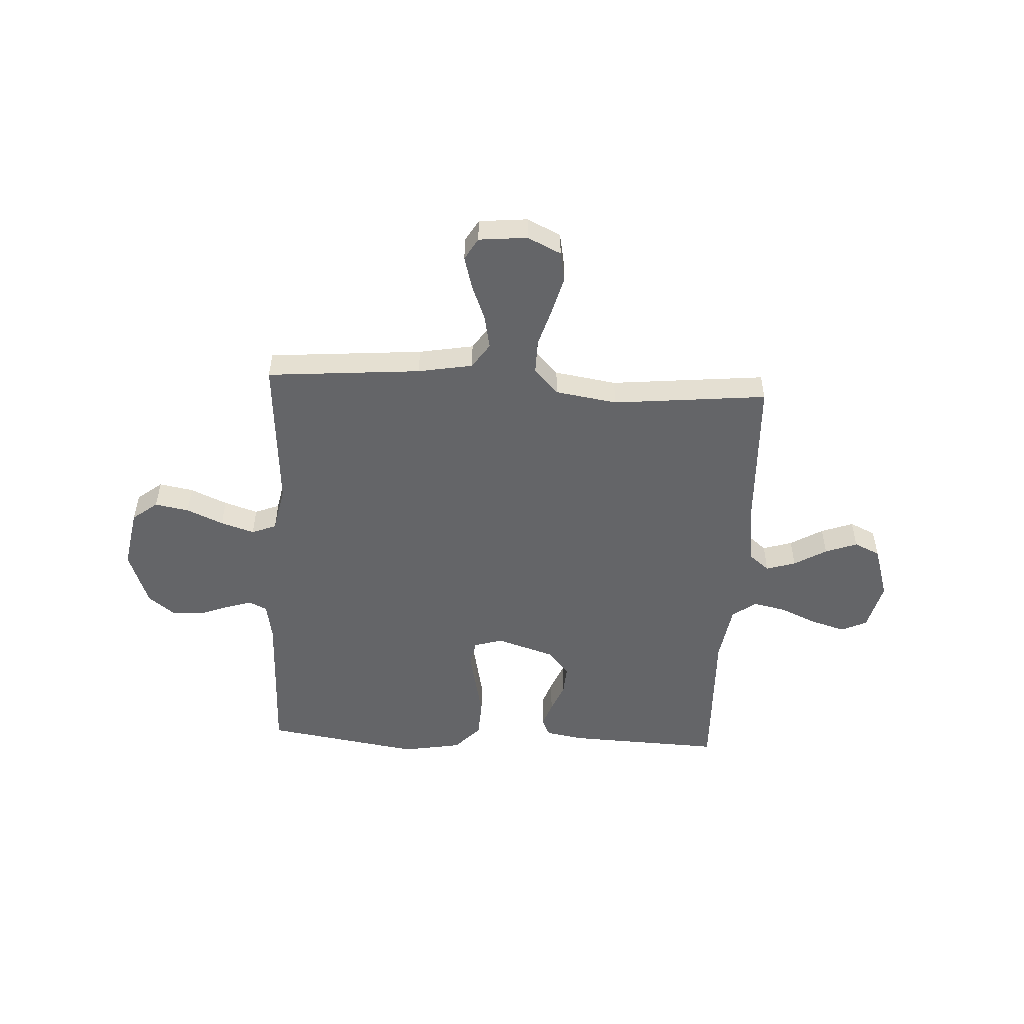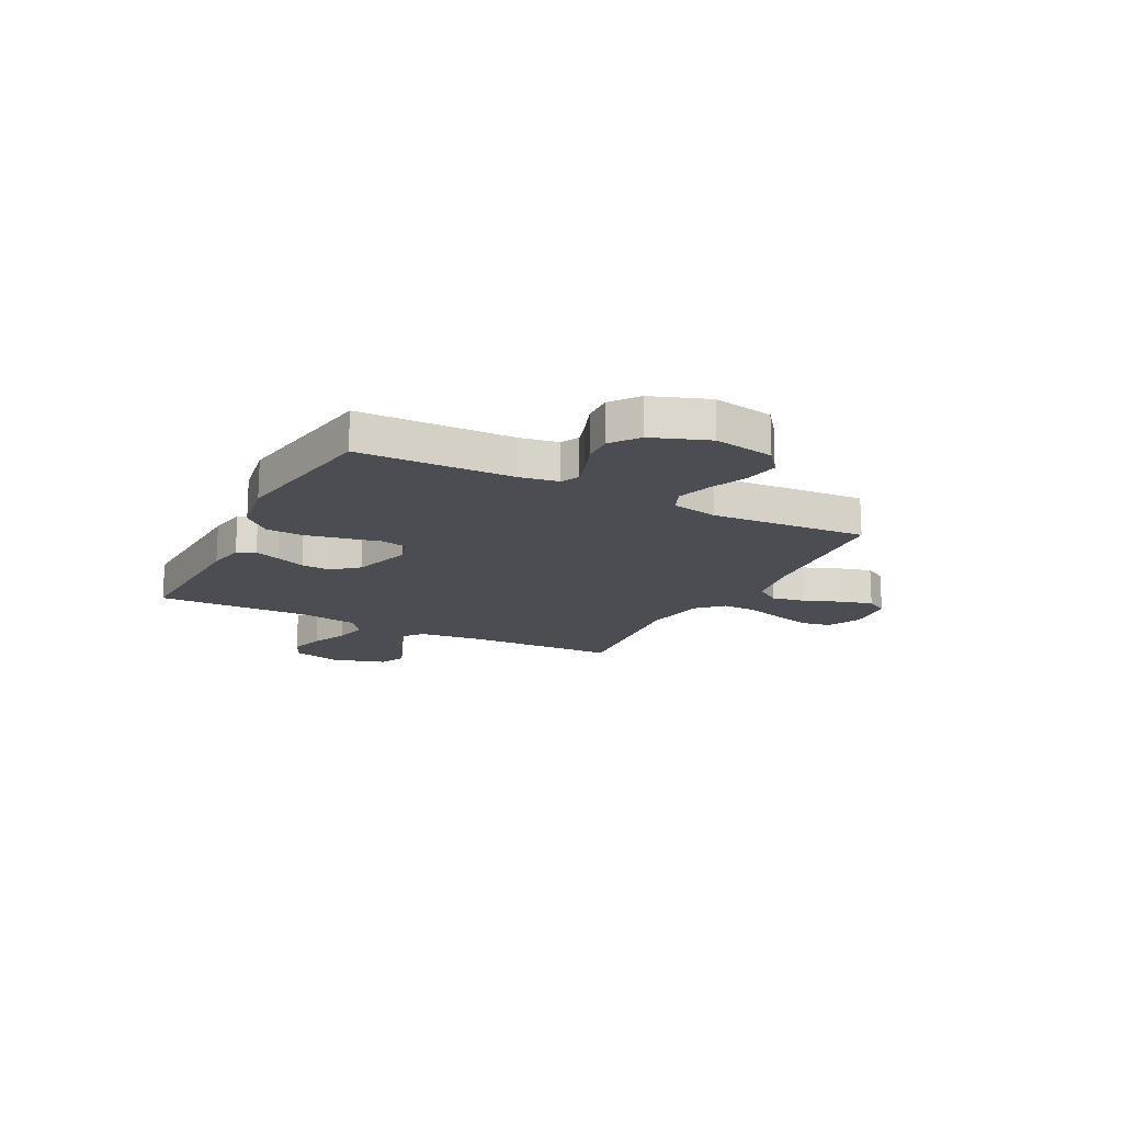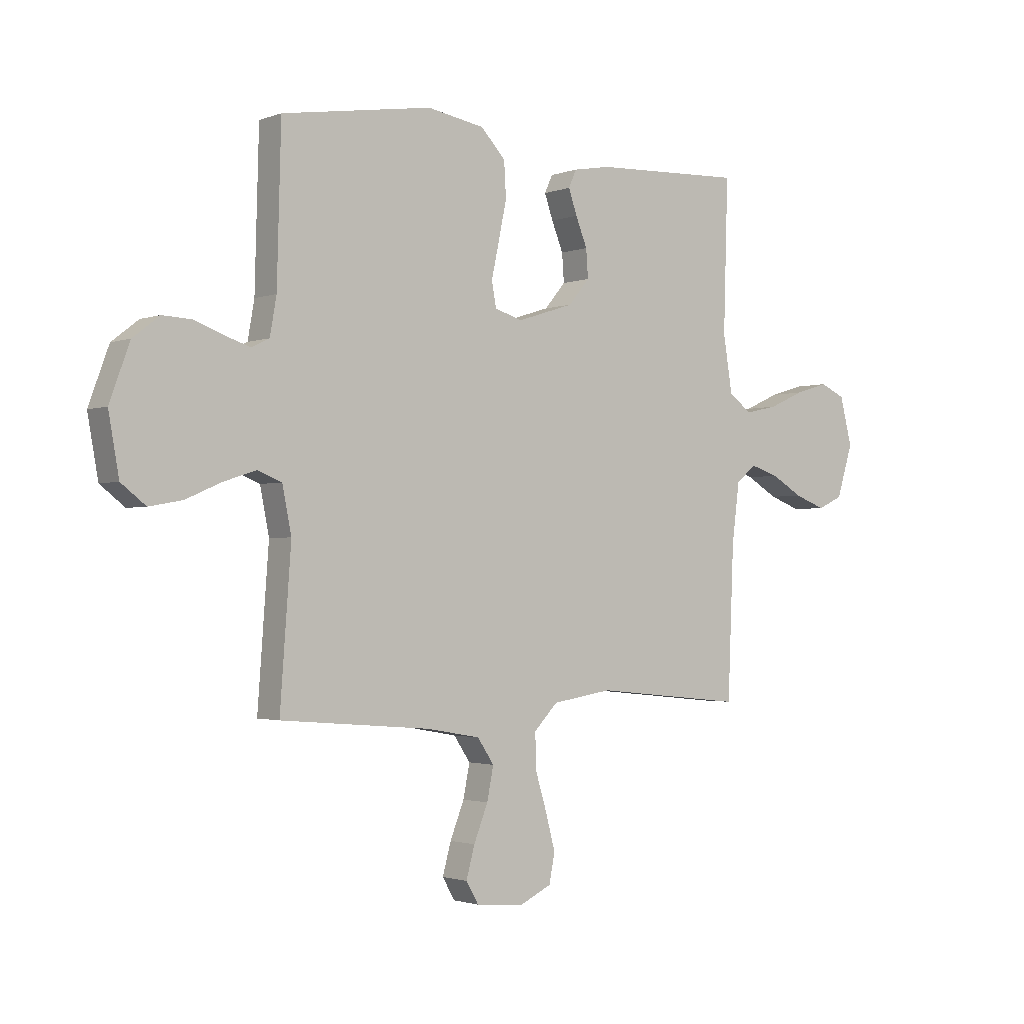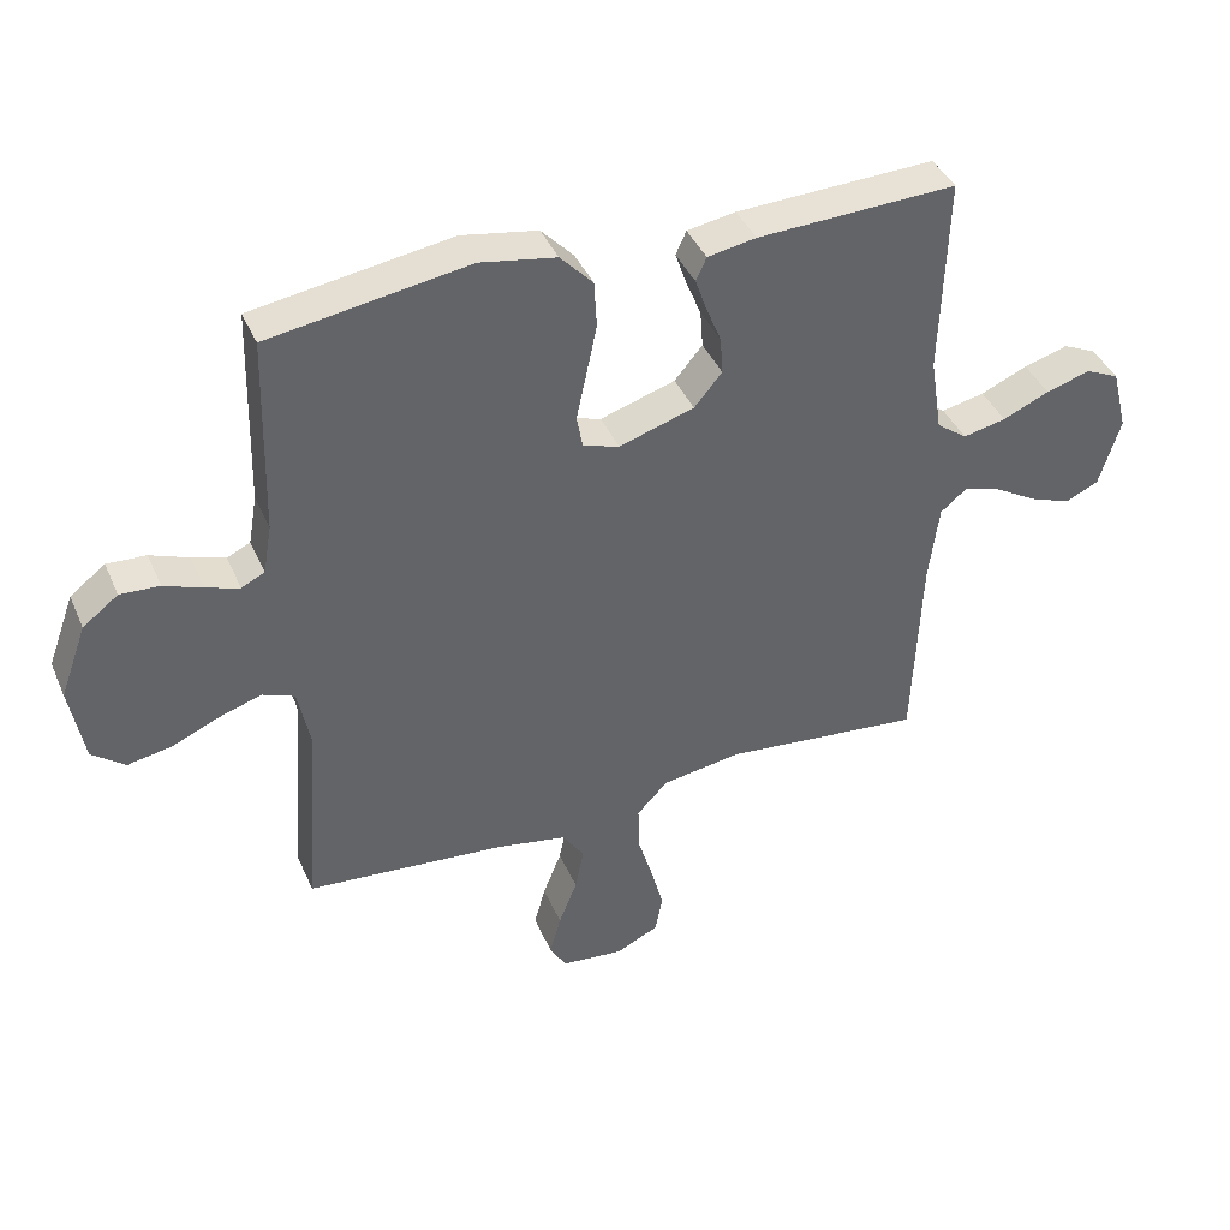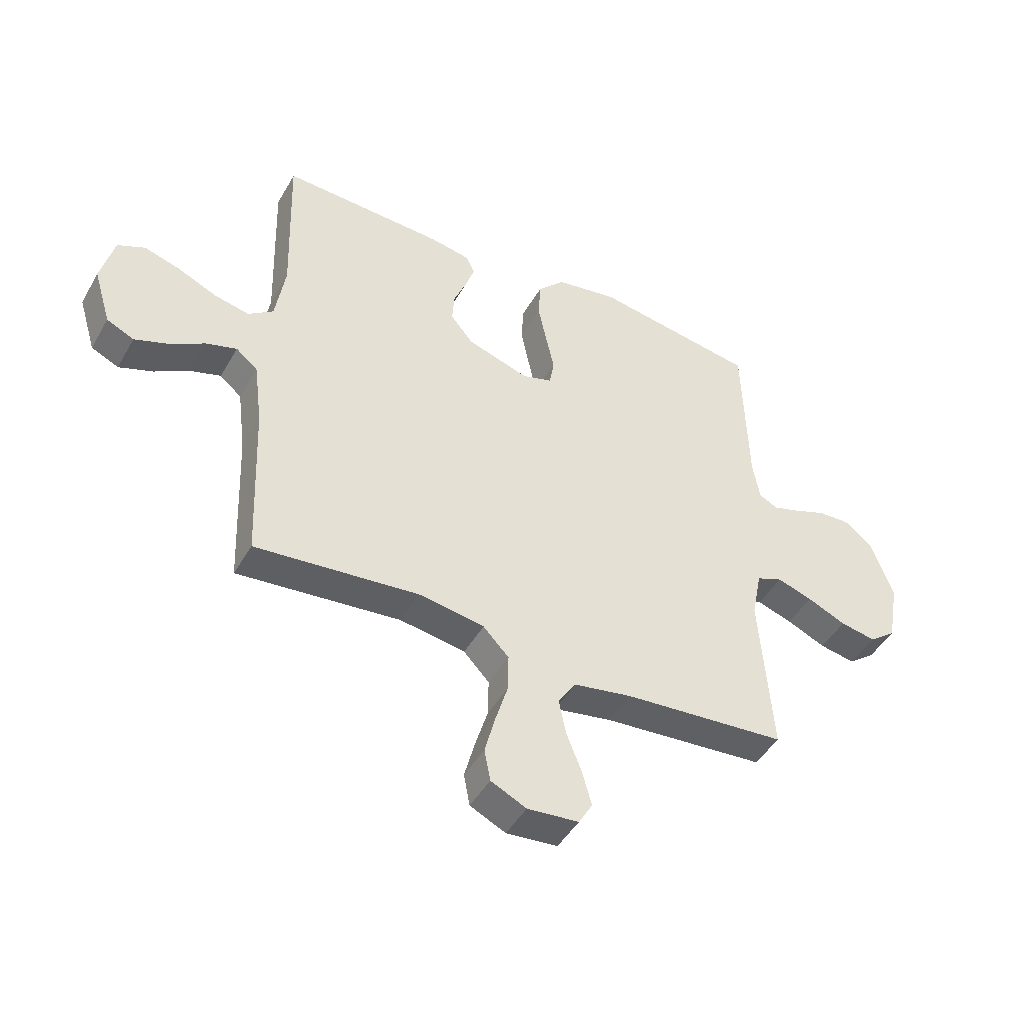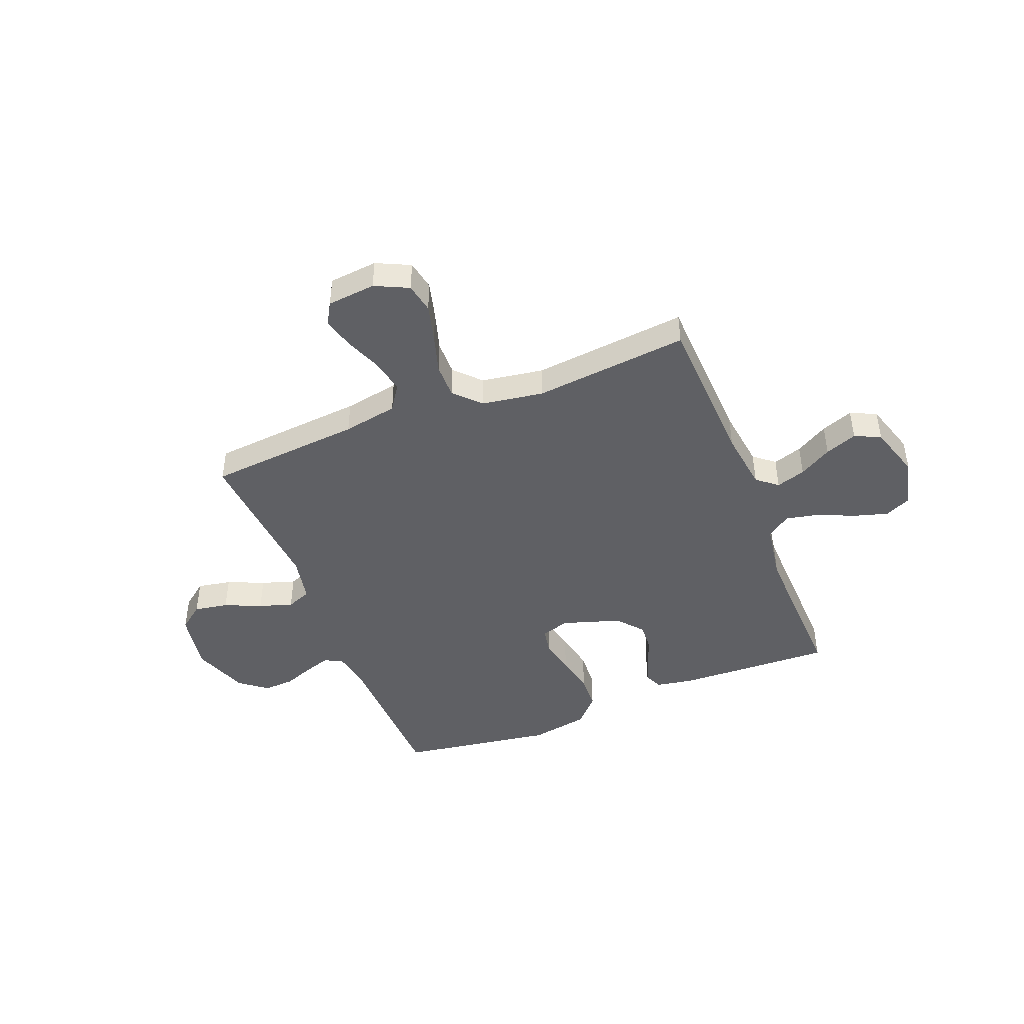
<metadata>
{"format":"obj","ext":"obj","renderer":"f3d","projection":"perspective","resolution":1024,"background":"white","views":[{"elev":-51.6,"azim":176.9,"up":"+Y"},{"elev":-16.4,"azim":62.7,"up":"+Y"},{"elev":-1.8,"azim":142.4,"up":"+Z"},{"elev":40.5,"azim":157.9,"up":"+Z"},{"elev":-45.9,"azim":-28.4,"up":"+Z"},{"elev":-44.8,"azim":-158.3,"up":"+Y"}]}
</metadata>
<code>
v -0.5 0.07 -0.5
v -0.512 0.07 -0.2
v -0.527 0.07 -0.082
v -0.567 0.07 -0.049
v -0.624 0.07 -0.067
v -0.687 0.07 -0.104
v -0.749 0.07 -0.127
v -0.799 0.07 -0.104
v -0.831 0.07 0
v -0.807 0.07 0.095
v -0.757 0.07 0.118
v -0.69 0.07 0.098
v -0.62 0.07 0.067
v -0.555 0.07 0.053
v -0.509 0.07 0.087
v -0.491 0.07 0.2
v -0.5 0.07 0.5
v -0.2 0.07 0.488
v -0.127 0.07 0.475
v -0.111 0.07 0.44
v -0.128 0.07 0.391
v -0.151 0.07 0.334
v -0.155 0.07 0.278
v -0.113 0.07 0.228
v 0 0.07 0.192
v 0.055 0.07 0.209
v 0.064 0.07 0.259
v 0.049 0.07 0.328
v 0.033 0.07 0.405
v 0.037 0.07 0.475
v 0.086 0.07 0.527
v 0.2 0.07 0.547
v 0.5 0.07 0.5
v 0.508 0.07 0.2
v 0.521 0.07 0.126
v 0.556 0.07 0.109
v 0.606 0.07 0.125
v 0.664 0.07 0.147
v 0.723 0.07 0.15
v 0.776 0.07 0.109
v 0.816 0.07 0
v 0.795 0.07 -0.117
v 0.746 0.07 -0.155
v 0.68 0.07 -0.143
v 0.609 0.07 -0.112
v 0.544 0.07 -0.091
v 0.496 0.07 -0.11
v 0.478 0.07 -0.2
v 0.5 0.07 -0.5
v 0.2 0.07 -0.525
v 0.094 0.07 -0.544
v 0.061 0.07 -0.593
v 0.074 0.07 -0.658
v 0.102 0.07 -0.729
v 0.119 0.07 -0.791
v 0.094 0.07 -0.834
v 0 0.07 -0.843
v -0.065 0.07 -0.812
v -0.076 0.07 -0.754
v -0.057 0.07 -0.682
v -0.034 0.07 -0.606
v -0.033 0.07 -0.538
v -0.08 0.07 -0.489
v -0.2 0.07 -0.47
v -0.5 0 -0.5
v -0.512 0 -0.2
v -0.527 0 -0.082
v -0.567 0 -0.049
v -0.624 0 -0.067
v -0.687 0 -0.104
v -0.749 0 -0.127
v -0.799 0 -0.104
v -0.831 0 0
v -0.807 0 0.095
v -0.757 0 0.118
v -0.69 0 0.098
v -0.62 0 0.067
v -0.555 0 0.053
v -0.509 0 0.087
v -0.491 0 0.2
v -0.5 0 0.5
v -0.2 0 0.488
v -0.127 0 0.475
v -0.111 0 0.44
v -0.128 0 0.391
v -0.151 0 0.334
v -0.155 0 0.278
v -0.113 0 0.228
v 0 0 0.192
v 0.055 0 0.209
v 0.064 0 0.259
v 0.049 0 0.328
v 0.033 0 0.405
v 0.037 0 0.475
v 0.086 0 0.527
v 0.2 0 0.547
v 0.5 0 0.5
v 0.508 0 0.2
v 0.521 0 0.126
v 0.556 0 0.109
v 0.606 0 0.125
v 0.664 0 0.147
v 0.723 0 0.15
v 0.776 0 0.109
v 0.816 0 0
v 0.795 0 -0.117
v 0.746 0 -0.155
v 0.68 0 -0.143
v 0.609 0 -0.112
v 0.544 0 -0.091
v 0.496 0 -0.11
v 0.478 0 -0.2
v 0.5 0 -0.5
v 0.2 0 -0.525
v 0.094 0 -0.544
v 0.061 0 -0.593
v 0.074 0 -0.658
v 0.102 0 -0.729
v 0.119 0 -0.791
v 0.094 0 -0.834
v 0 0 -0.843
v -0.065 0 -0.812
v -0.076 0 -0.754
v -0.057 0 -0.682
v -0.034 0 -0.606
v -0.033 0 -0.538
v -0.08 0 -0.489
v -0.2 0 -0.47
f 58 59 60 61
f 56 57 58 61
f 56 61 62
f 53 54 55 56
f 52 53 56 62
f 51 52 62 63
f 48 49 50
f 47 48 50 51
f 42 43 44 45
f 42 45 46
f 41 42 46
f 40 41 46
f 37 38 39 40
f 36 37 40 46
f 35 36 46 47
f 31 32 33 34
f 27 28 29 30
f 27 30 31 34
f 19 20 21 22
f 17 18 19 22
f 16 17 22 23
f 15 16 23 24
f 10 11 12 13
f 10 13 14
f 9 10 14
f 8 9 14
f 5 6 7 8
f 4 5 8 14
f 3 4 14 15
f 64 1 2
f 63 64 2 3
f 26 27 34 35
f 25 26 35 47
f 25 47 51 63
f 24 25 63
f 3 15 24 63
f 125 124 123 122
f 125 122 121 120
f 126 125 120
f 120 119 118 117
f 126 120 117 116
f 127 126 116 115
f 114 113 112
f 115 114 112 111
f 109 108 107 106
f 110 109 106
f 110 106 105
f 110 105 104
f 104 103 102 101
f 110 104 101 100
f 111 110 100 99
f 98 97 96 95
f 94 93 92 91
f 98 95 94 91
f 86 85 84 83
f 86 83 82 81
f 87 86 81 80
f 88 87 80 79
f 77 76 75 74
f 78 77 74
f 78 74 73
f 78 73 72
f 72 71 70 69
f 78 72 69 68
f 79 78 68 67
f 66 65 128
f 67 66 128 127
f 99 98 91 90
f 111 99 90 89
f 127 115 111 89
f 127 89 88
f 127 88 79 67
f 1 65 66 2
f 2 66 67 3
f 3 67 68 4
f 4 68 69 5
f 5 69 70 6
f 6 70 71 7
f 7 71 72 8
f 8 72 73 9
f 9 73 74 10
f 10 74 75 11
f 11 75 76 12
f 12 76 77 13
f 13 77 78 14
f 14 78 79 15
f 15 79 80 16
f 16 80 81 17
f 17 81 82 18
f 18 82 83 19
f 19 83 84 20
f 20 84 85 21
f 21 85 86 22
f 22 86 87 23
f 23 87 88 24
f 24 88 89 25
f 25 89 90 26
f 26 90 91 27
f 27 91 92 28
f 28 92 93 29
f 29 93 94 30
f 30 94 95 31
f 31 95 96 32
f 32 96 97 33
f 33 97 98 34
f 34 98 99 35
f 35 99 100 36
f 36 100 101 37
f 37 101 102 38
f 38 102 103 39
f 39 103 104 40
f 40 104 105 41
f 41 105 106 42
f 42 106 107 43
f 43 107 108 44
f 44 108 109 45
f 45 109 110 46
f 46 110 111 47
f 47 111 112 48
f 48 112 113 49
f 49 113 114 50
f 50 114 115 51
f 51 115 116 52
f 52 116 117 53
f 53 117 118 54
f 54 118 119 55
f 55 119 120 56
f 56 120 121 57
f 57 121 122 58
f 58 122 123 59
f 59 123 124 60
f 60 124 125 61
f 61 125 126 62
f 62 126 127 63
f 63 127 128 64
f 64 128 65 1

</code>
